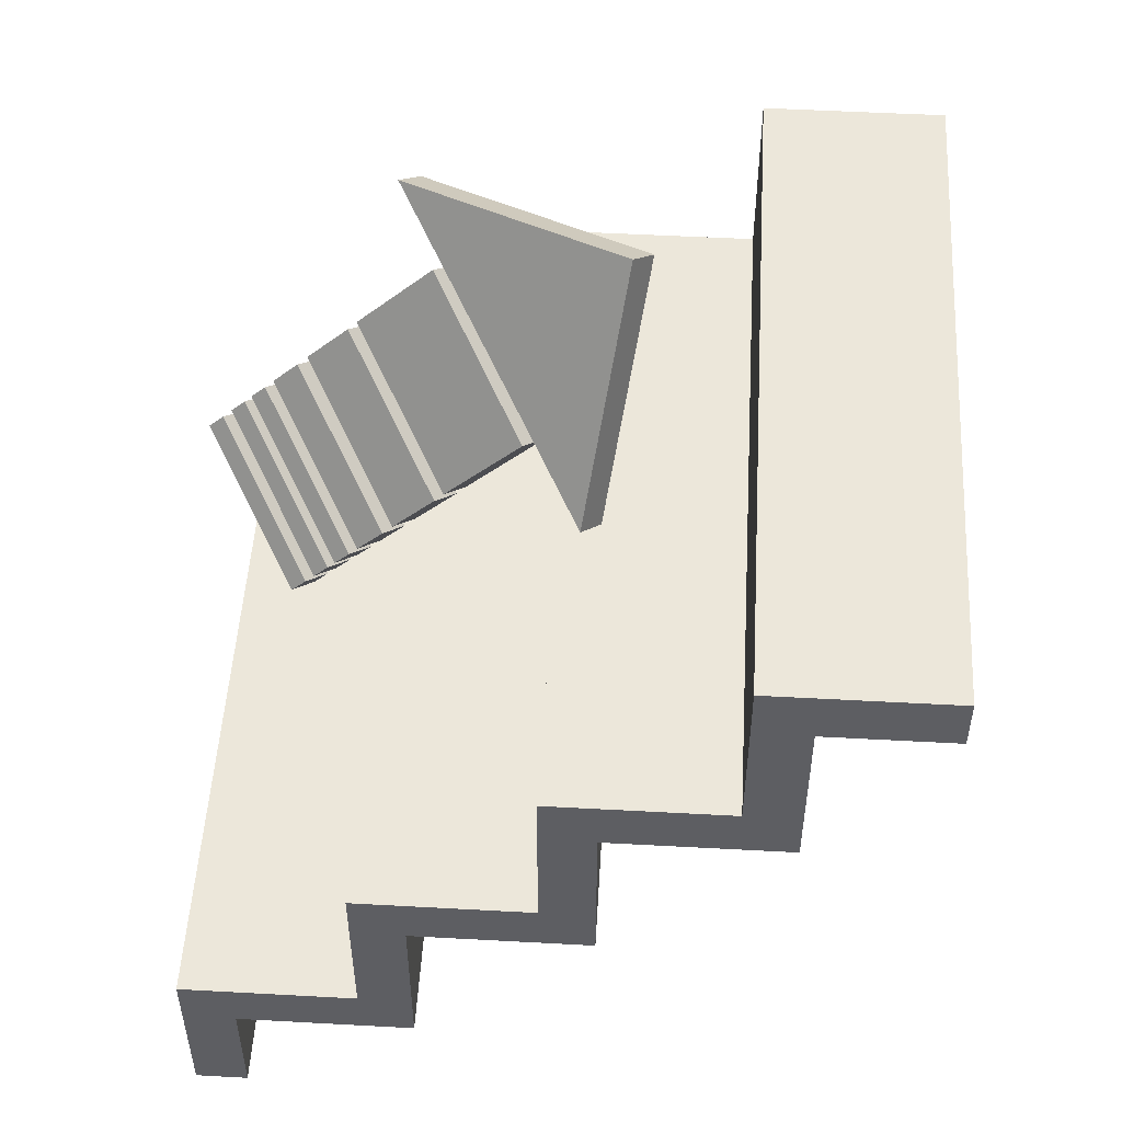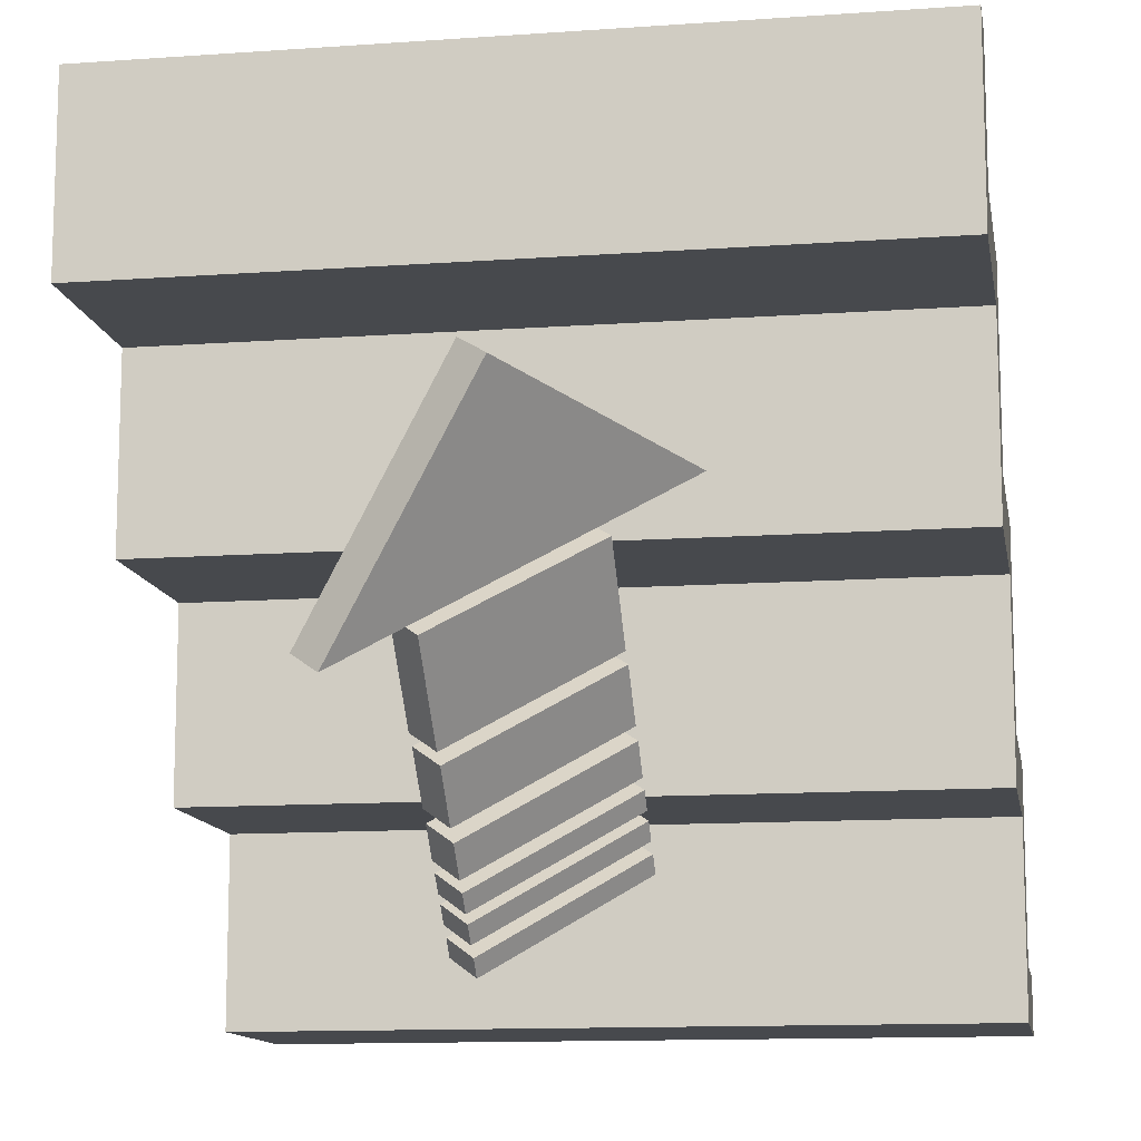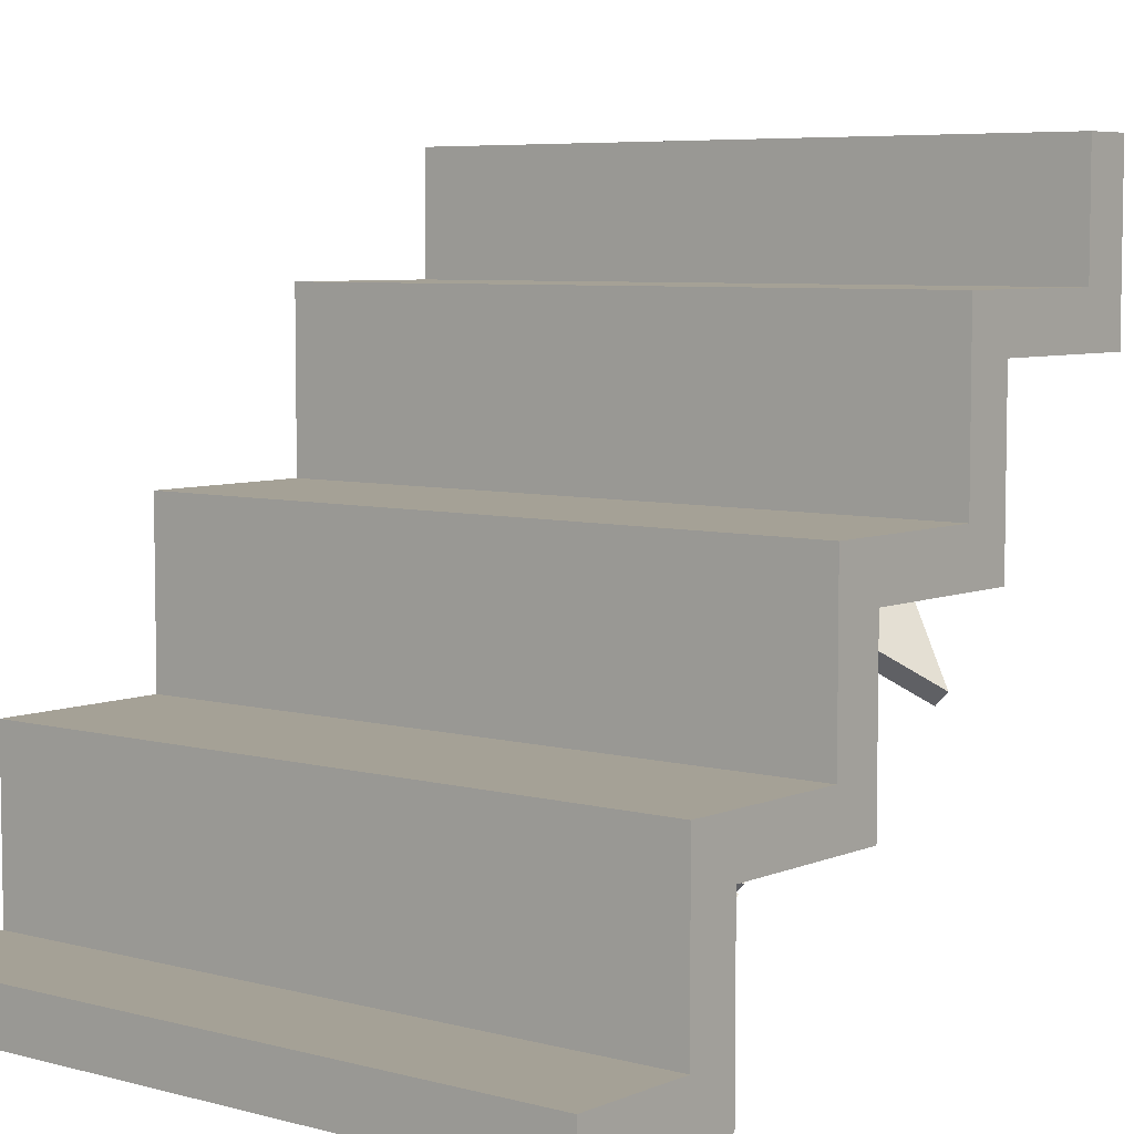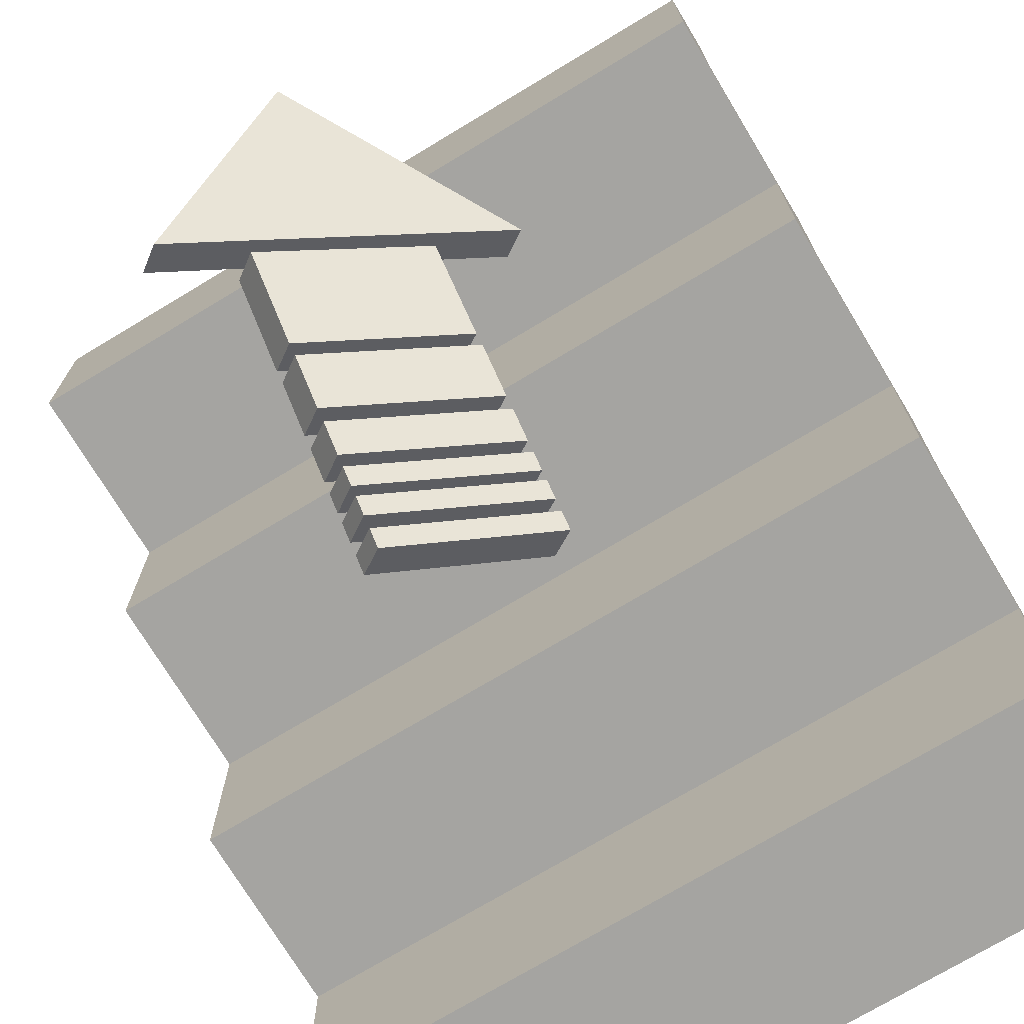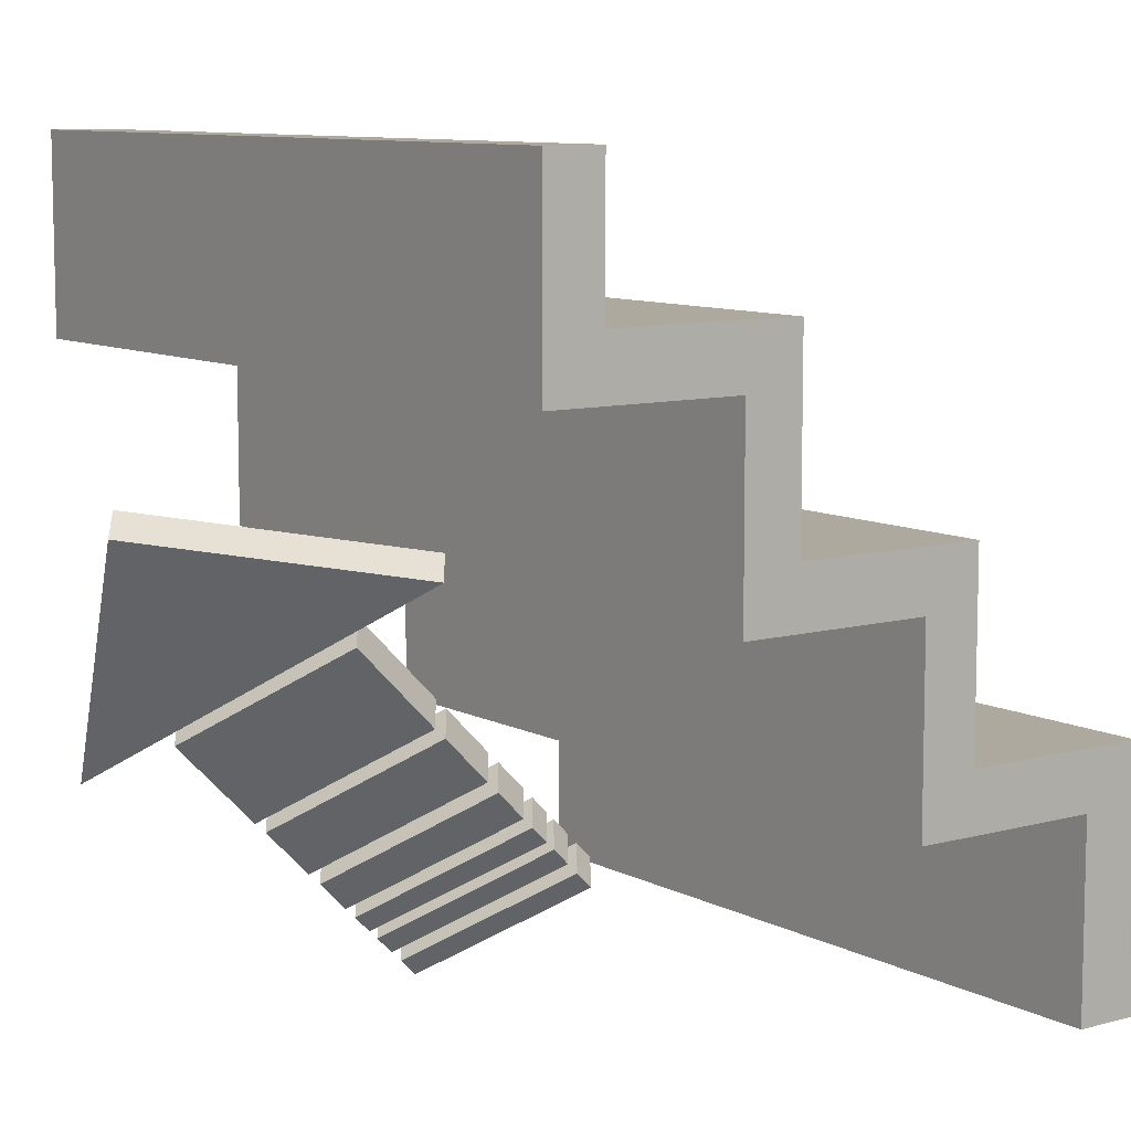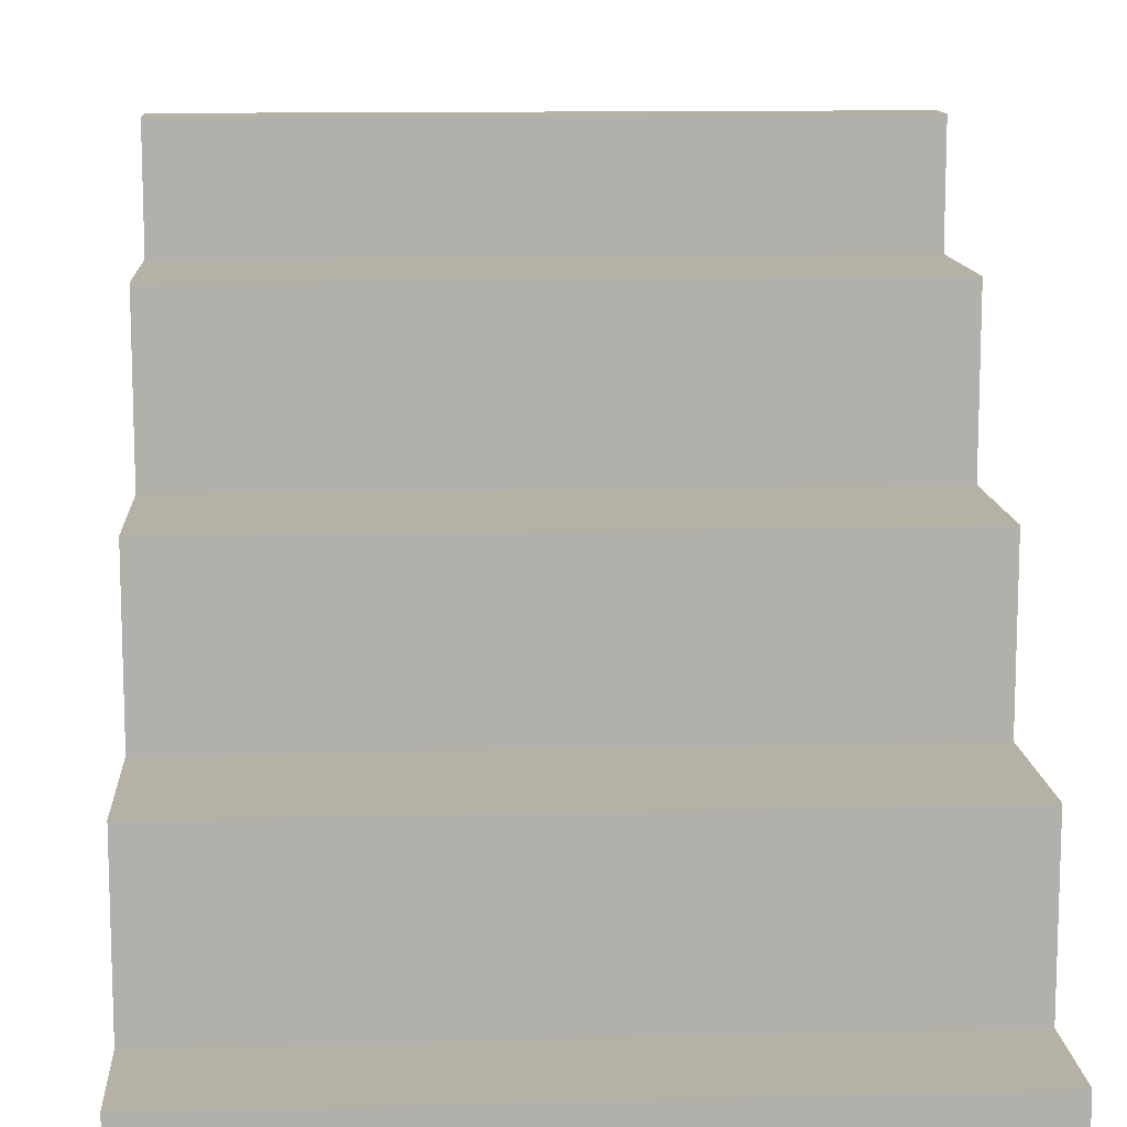
<metadata>
{"format":"obj","ext":"obj","renderer":"f3d","projection":"perspective","resolution":1024,"background":"white","views":[{"elev":51.2,"azim":-86.6,"up":"+Y"},{"elev":-12.2,"azim":-170.4,"up":"+Z"},{"elev":6.1,"azim":38.9,"up":"+Z"},{"elev":-73.2,"azim":-148.9,"up":"+Z"},{"elev":9.1,"azim":-126.3,"up":"+Z"},{"elev":11.8,"azim":-3.6,"up":"+Z"}]}
</metadata>
<code>
o Stairs_Cube
v 1 -1 -1
v 1 1 1
v -1 -1 -1
v -1 1 1
v 1 0 0
v -1 0 0
v 1 -0.5 -1
v -1 -0.5 -1
v 1 1 0.5
v -1 1 0.5
v 1 0 -0.5
v 1 0.5 0
v -1 0 -0.5
v -1 0.5 0
v -1 0.5 0.5
v -1 -0.5 -0.5
v 1 -0.5 -0.5
v 1 0.5 0.5
v 0.44 0.85 1
v 0.85 0.85 1
v -1 0.85 1
v 1 0.85 0.65
v 1 0.85 1
v 1 0.35 0.55
v 1 0.35 0.65
v 1 -0.15 -0.35
v 1 -0.55 -0.35
v 1 -0.15 0.15
v -1 0.35 0.15
v -1 0.35 0.55
v -1 -0.15 0.15
v -1 -0.15 0.15
v -1 0.85 0.65
v -1 0.85 0.6727
v -1 0.35 0.65
v -1 -0.65 -0.35
v -1 -0.55 -0.35
v -1 -1 -0.85
v -1 -0.65 -0.85
v -1 -0.15 -0.35
v -0.44 -1 -0.85
v 1 -1 -0.85
v 1 -0.6727 -0.85
v 1 -0.65 -0.85
v 1 -0.65 -0.35
v 1 0.35 0.15
v 1 -0.15 0.15
f 10 4 2
f 4 19 2
f 18 9 22
f 5 28 26
f 32 31 29
f 33 15 35
f 16 8 39
f 40 6 13
f 1 42 41
f 7 44 43
f 3 7 1
f 3 8 7
f 18 24 46
f 17 8 16
f 13 17 16
f 13 5 11
f 6 12 5
f 23 2 20
f 9 10 2
f 18 14 15
f 10 18 15
f 19 21 34
f 43 41 42
f 39 41 44
f 36 44 45
f 27 40 37
f 28 31 32
f 31 46 29
f 22 19 33
f 30 29 46
f 22 35 25
f 21 19 4
f 19 20 2
f 25 24 18
f 9 2 22
f 2 23 22
f 22 25 18
f 27 17 26
f 17 11 26
f 11 5 26
f 30 15 29
f 15 14 29
f 14 6 29
f 6 32 29
f 33 34 10
f 34 21 4
f 10 34 4
f 10 15 33
f 15 30 35
f 36 37 16
f 8 3 39
f 3 38 39
f 39 36 16
f 40 32 6
f 13 16 40
f 16 37 40
f 41 38 3
f 3 1 41
f 42 1 43
f 1 7 43
f 7 17 44
f 17 27 45
f 44 17 45
f 46 47 28
f 28 5 46
f 5 12 46
f 12 18 46
f 17 7 8
f 13 11 17
f 13 6 5
f 6 14 12
f 18 12 14
f 10 9 18
f 38 41 39
f 41 43 44
f 36 39 44
f 37 36 45
f 27 26 40
f 37 45 27
f 32 40 26
f 28 47 31
f 32 26 28
f 31 47 46
f 22 23 20
f 20 19 22
f 19 34 33
f 46 24 30
f 24 25 30
f 25 35 30
f 22 33 35
o Box6.001
v 0.2189 0.4916 -0.9132
v -0.1346 0.2386 -0.6663
v -0.2053 0.2886 -0.7163
v 0.1482 0.5416 -0.9632
v 0.1479 0.5812 -0.9231
v -0.2057 0.3282 -0.6762
v -0.135 0.2782 -0.6261
v 0.2186 0.5312 -0.8731
f 48 49 50 51
f 52 53 54 55
f 52 55 48 51
f 54 53 50 49
f 55 54 49 48
f 51 50 53 52
o Box.001
v 0.2196 0.919 -0.4868
v -0.1339 0.666 -0.2398
v -0.2046 0.716 -0.2898
v 0.1489 0.969 -0.5368
v 0.1472 1.172 -0.3317
v -0.2064 0.9186 -0.08477
v -0.1357 0.8686 -0.03476
v 0.2179 1.122 -0.2817
f 56 57 58 59
f 60 61 62 63
f 60 63 56 59
f 62 61 58 57
f 63 62 57 56
f 59 58 61 60
o Box2.001
v 0.2192 0.7794 -0.6259
v -0.1343 0.5264 -0.3789
v -0.205 0.5764 -0.4289
v 0.1485 0.8294 -0.6759
v 0.1476 0.9426 -0.5613
v -0.206 0.6896 -0.3143
v -0.1353 0.6396 -0.2643
v 0.2183 0.8926 -0.5113
f 64 65 66 67
f 68 69 70 71
f 68 71 64 67
f 70 69 66 65
f 71 70 65 64
f 67 66 69 68
o Box1.001
v 0.3845 1.267 -0.3787
v -0.3226 0.7673 0.1213
v -0.3933 0.8173 0.07128
v 0.3138 1.317 -0.4287
v -0.03939 1.421 0.1746
v 0.03132 1.371 0.2246
f 72 73 74 75
f 72 75 76 77
f 74 73 77 76
f 75 74 76
f 77 73 72
o Box4.001
v 0.2189 0.617 -0.7878
v -0.1346 0.364 -0.5408
v -0.2053 0.414 -0.5908
v 0.1482 0.667 -0.8378
v 0.1479 0.7067 -0.7977
v -0.2057 0.4537 -0.5507
v -0.135 0.4037 -0.5007
v 0.2186 0.6567 -0.7477
f 78 79 80 81
f 82 83 84 85
f 82 85 78 81
f 84 83 80 79
f 85 84 79 78
f 81 80 83 82
o Box5.001
v 0.2189 0.5569 -0.8479
v -0.1346 0.3039 -0.6009
v -0.2053 0.3539 -0.6509
v 0.1482 0.6069 -0.8979
v 0.1479 0.6466 -0.8578
v -0.2057 0.3936 -0.6108
v -0.135 0.3436 -0.5608
v 0.2186 0.5966 -0.8078
f 86 87 88 89
f 90 91 92 93
f 90 93 86 89
f 92 91 88 87
f 93 92 87 86
f 89 88 91 90
o Box3.001
v 0.2191 0.6812 -0.7238
v -0.1345 0.4282 -0.4768
v -0.2052 0.4782 -0.5268
v 0.1483 0.7312 -0.7738
v 0.1477 0.8006 -0.7036
v -0.2058 0.5476 -0.4566
v -0.1351 0.4976 -0.4066
v 0.2185 0.7506 -0.6536
f 94 95 96 97
f 98 99 100 101
f 98 101 94 97
f 100 99 96 95
f 101 100 95 94
f 97 96 99 98

</code>
